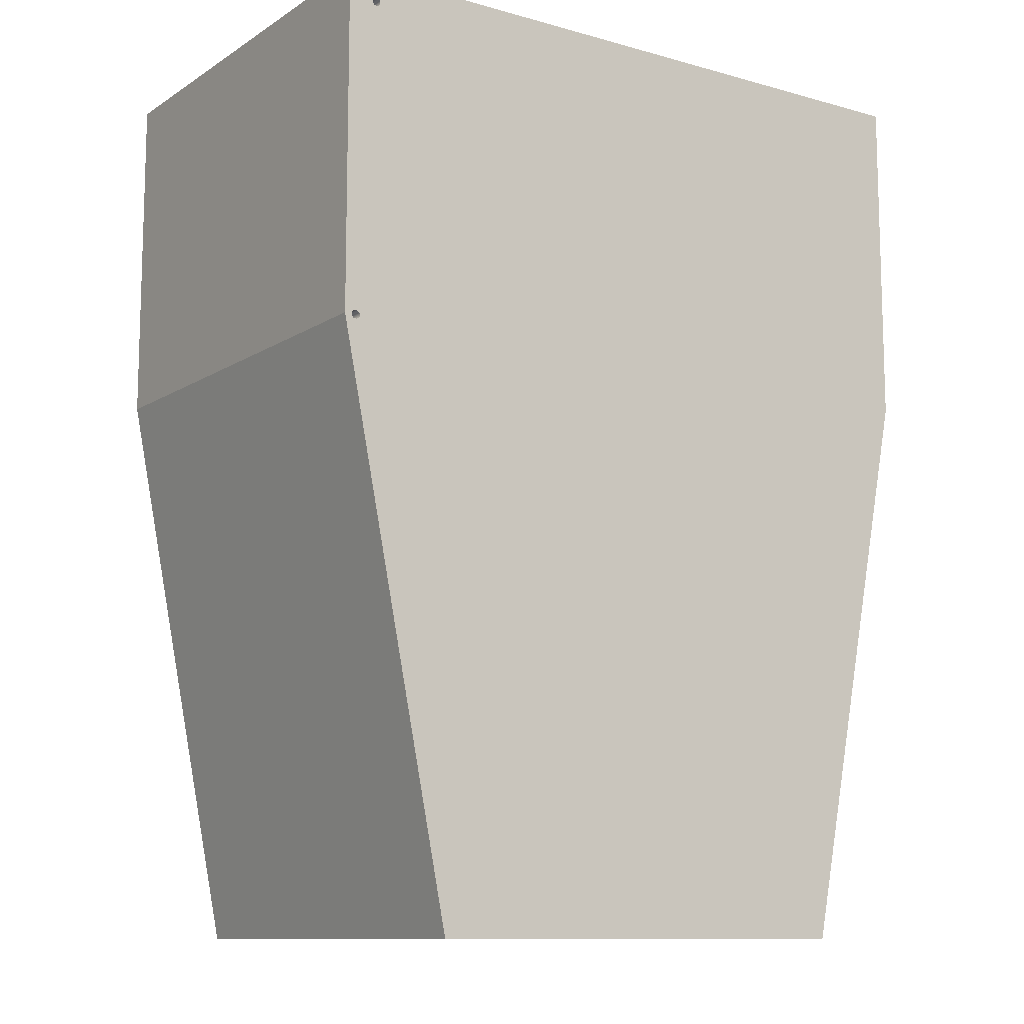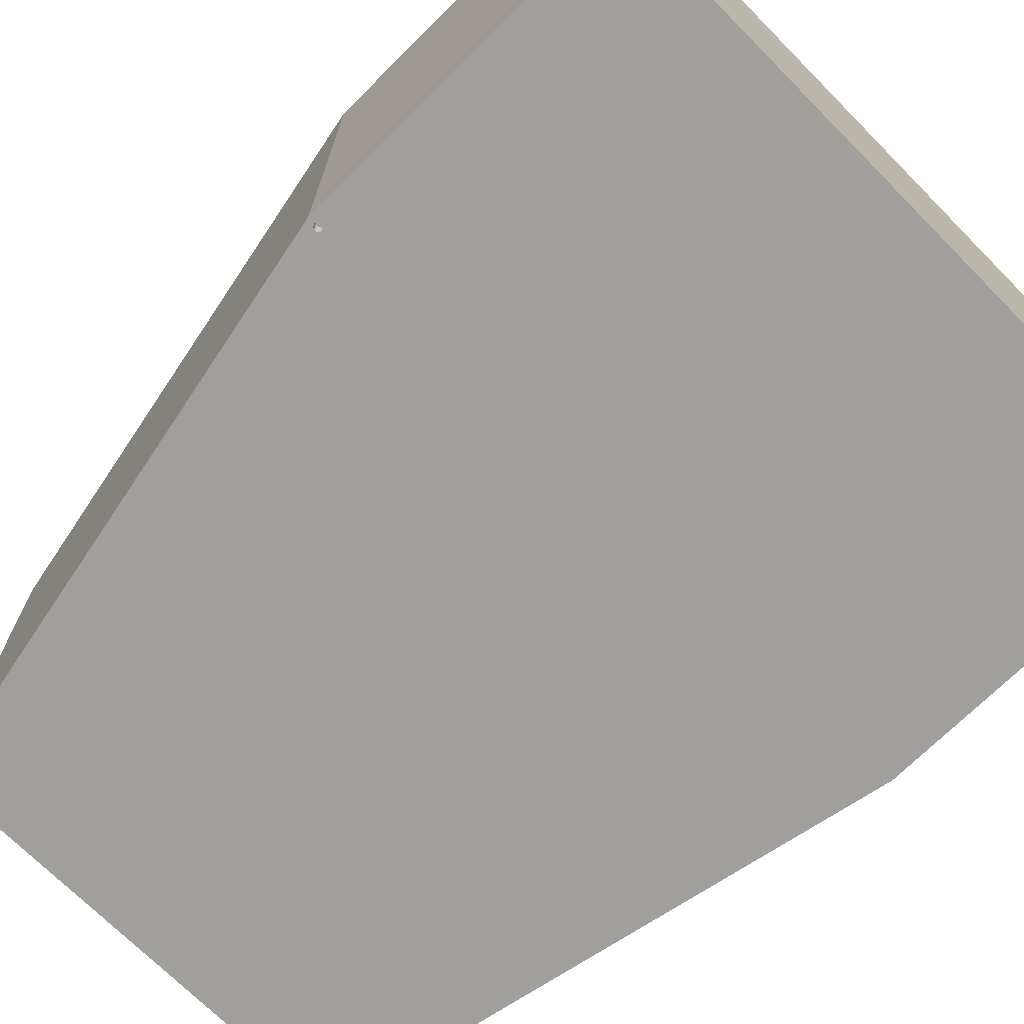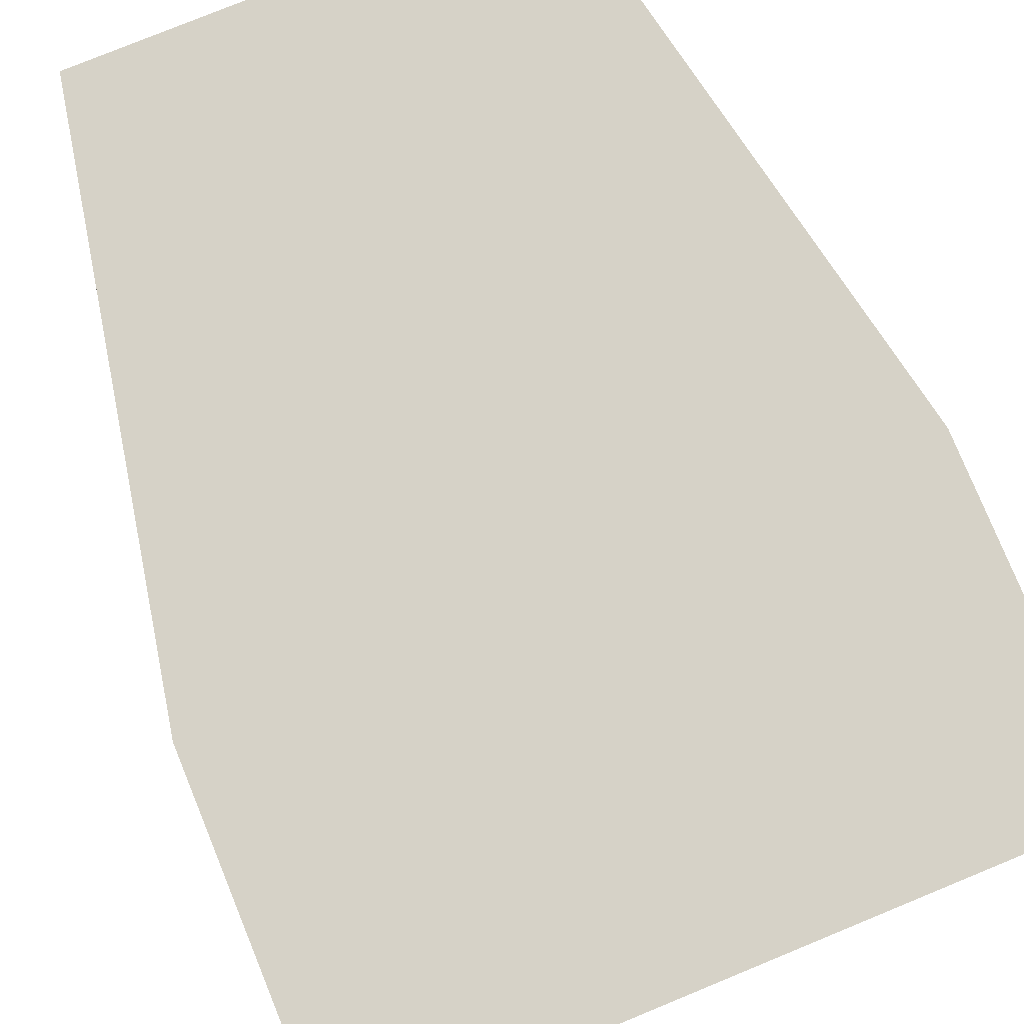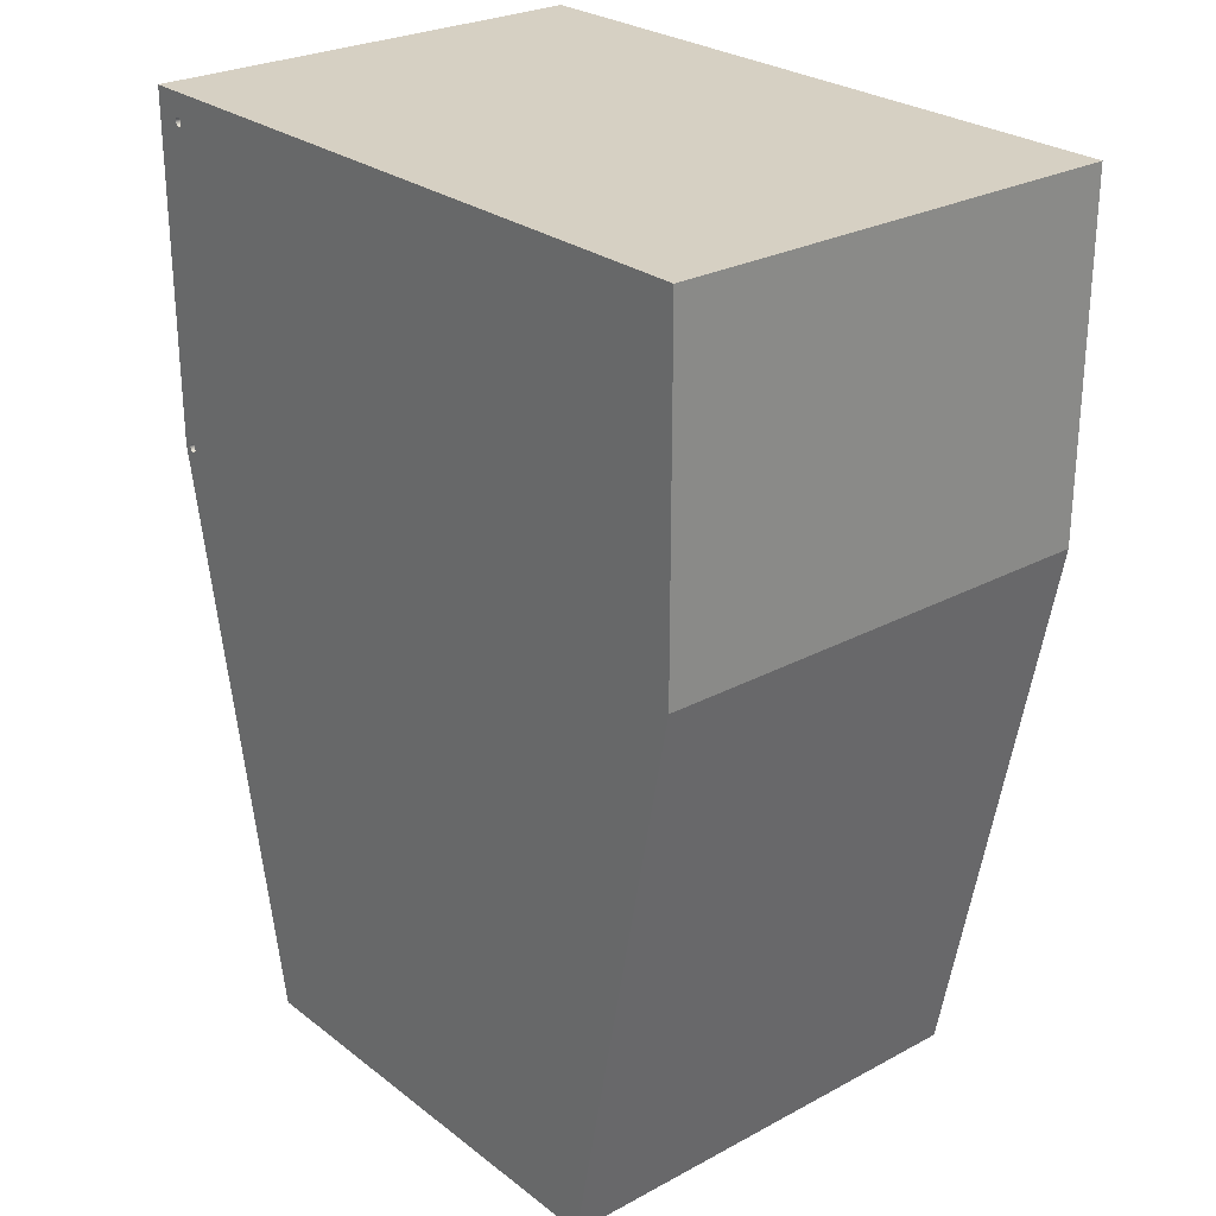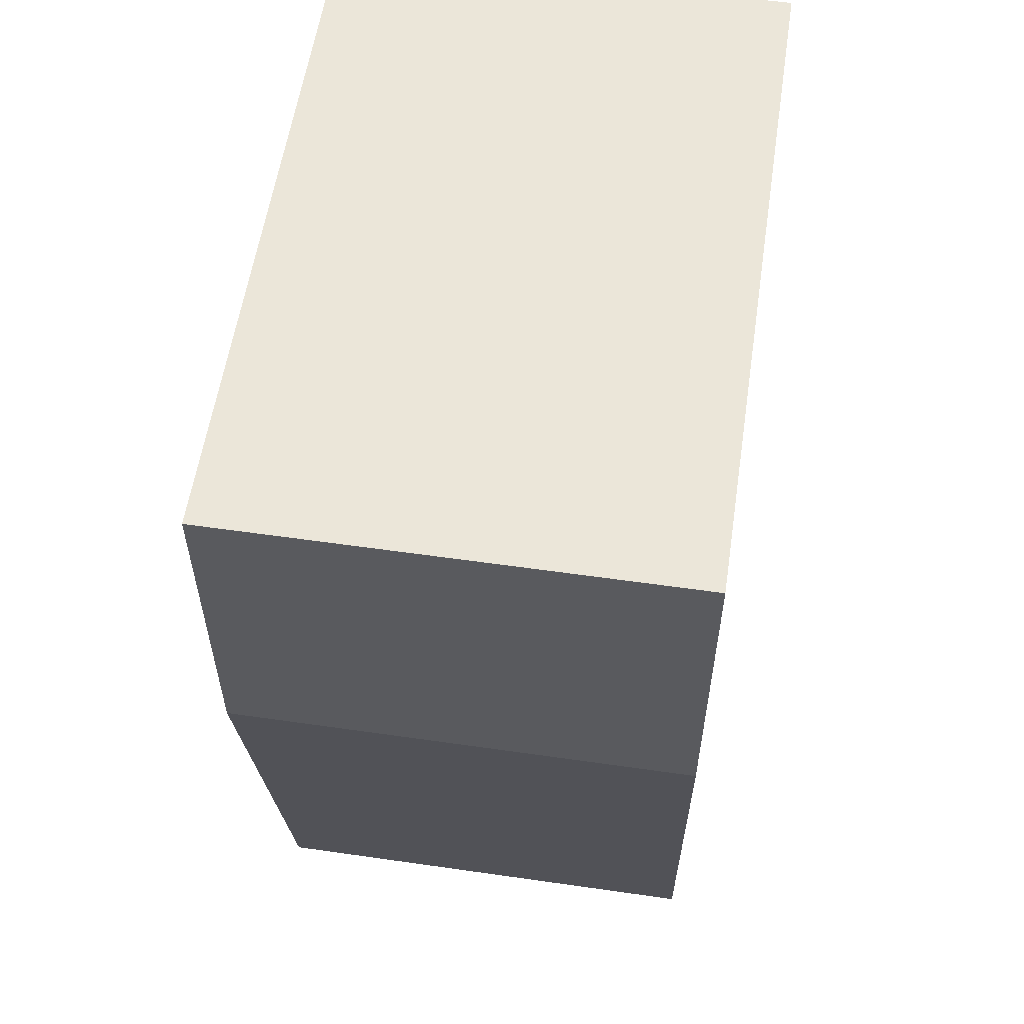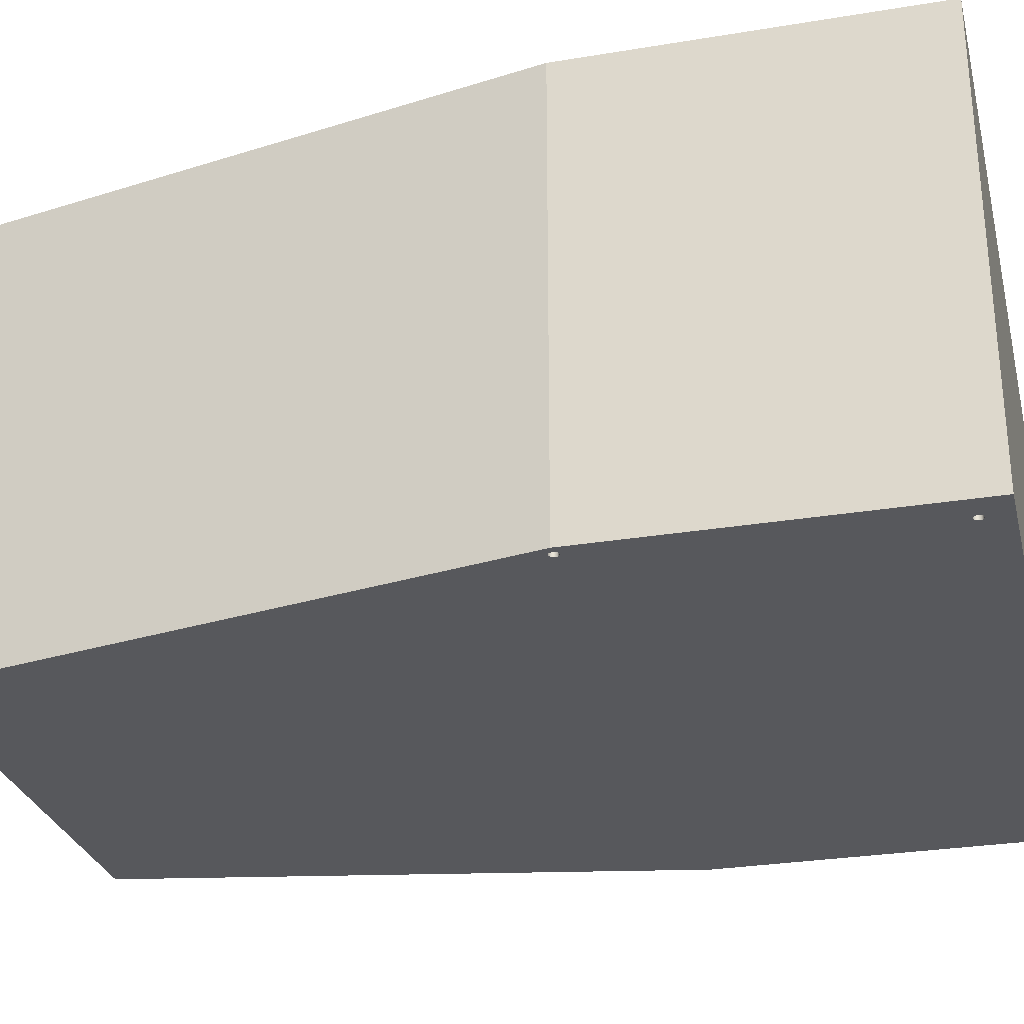
<metadata>
{"format":"obj","ext":"obj","renderer":"f3d","projection":"perspective","resolution":1024,"background":"white","views":[{"elev":-11.1,"azim":145.8,"up":"+Y"},{"elev":-71.2,"azim":134.8,"up":"+Z"},{"elev":78.5,"azim":157.7,"up":"+Z"},{"elev":26.5,"azim":-130.1,"up":"+Y"},{"elev":57.3,"azim":-81.5,"up":"+Y"},{"elev":-28.8,"azim":103.9,"up":"+Z"}]}
</metadata>
<code>
v 14.7 5 0.8
v 14.62 5.156 0.8
v 14.46 5.195 0.8
v 14.32 5.087 0.8
v 14.32 4.913 0.8
v 14.46 4.805 0.8
v 14.62 4.844 0.8
v 14.7 5 0
v 14.62 4.844 0
v 14.46 4.805 0
v 14.32 4.913 0
v 14.32 5.087 0
v 14.46 5.195 0
v 14.62 5.156 0
v 14.7 5 0.8
v 14.7 5 0
v 14.7 5 0.8
v 14.62 4.844 0.8
v 14.46 4.805 0.8
v 14.32 4.913 0.8
v 14.32 5.087 0.8
v 14.46 5.195 0.8
v 14.62 5.156 0.8
v 13.9 18.8 0.8
v 13.82 18.96 0.8
v 13.66 18.99 0.8
v 13.52 18.89 0.8
v 13.52 18.71 0.8
v 13.66 18.61 0.8
v 13.82 18.64 0.8
v 13.9 18.8 0
v 13.82 18.64 0
v 13.66 18.61 0
v 13.52 18.71 0
v 13.52 18.89 0
v 13.66 18.99 0
v 13.82 18.96 0
v 13.9 18.8 0.8
v 13.9 18.8 0
v 13.9 18.8 0.8
v 13.82 18.64 0.8
v 13.66 18.61 0.8
v 13.52 18.71 0.8
v 13.52 18.89 0.8
v 13.66 18.99 0.8
v 13.82 18.96 0.8
v 15 5 0
v 15 20 0
v 15 20 20
v 15 5 20
v 10 -20 0
v 15 5 0
v 15 5 20
v 10 -20 20
v -10 -20 0
v 10 -20 0
v 10 -20 20
v -10 -20 20
v -15 5 0
v -10 -20 0
v -10 -20 20
v -15 5 20
v -15 20 0
v -15 5 0
v -15 5 20
v -15 20 20
v 15 20 0
v -15 20 0
v -15 20 20
v 15 20 20
v 15 20 20
v -15 20 20
v -15 5 20
v -10 -20 20
v 10 -20 20
v 15 5 20
v 14.7 5 0
v 14.62 5.156 0
v 14.46 5.195 0
v 14.32 5.087 0
v 14.32 4.913 0
v 14.46 4.805 0
v 14.62 4.844 0
v 13.9 18.8 0
v 13.82 18.96 0
v 13.66 18.99 0
v 13.52 18.89 0
v 13.52 18.71 0
v 13.66 18.61 0
v 13.82 18.64 0
v -15 20 0
v 15 20 0
v 15 5 0
v 10 -20 0
v -10 -20 0
v -15 5 0
g 244be236-e332-11ea-9047-54bf646e7e1f
f 2 14 1
f 1 14 16
f 15 8 7
f 7 8 9
f 7 9 10
f 2 3 14
f 14 3 13
f 13 3 4
f 13 4 12
f 12 4 5
f 12 5 11
f 11 5 6
f 11 6 10
f 10 6 7
g 244ca554-e332-11ea-8c04-54bf646e7e1f
f 18 20 17
f 17 20 21
f 17 21 23
f 23 21 22
f 18 19 20
g 23cddcf4-e332-11ea-b810-54bf646e7e1f
f 25 37 24
f 24 37 39
f 38 31 30
f 30 31 32
f 30 32 33
f 25 26 37
f 37 26 36
f 36 26 27
f 36 27 35
f 35 27 28
f 35 28 34
f 34 28 29
f 34 29 33
f 33 29 30
g 23cea040-e332-11ea-8330-54bf646e7e1f
f 41 43 40
f 40 43 44
f 40 44 46
f 46 44 45
f 41 42 43
g 2346d734-e332-11ea-8604-54bf646e7e1f
f 47 48 50
f 50 48 49
g 2347736e-e332-11ea-aa7b-54bf646e7e1f
f 51 52 54
f 54 52 53
g 2347e8a4-e332-11ea-97ca-54bf646e7e1f
f 55 56 58
f 58 56 57
g 234836b6-e332-11ea-8a43-54bf646e7e1f
f 59 60 62
f 62 60 61
g 2348abf6-e332-11ea-8fb1-54bf646e7e1f
f 63 64 66
f 66 64 65
g 23492130-e332-11ea-b2c7-54bf646e7e1f
f 67 68 70
f 70 68 69
g 2349963a-e332-11ea-ad38-54bf646e7e1f
f 71 72 76
f 76 72 73
f 76 73 75
f 75 73 74
g 234a0b66-e332-11ea-a0ec-54bf646e7e1f
f 83 77 93
f 93 77 78
f 93 78 90
f 90 78 79
f 90 79 89
f 89 79 80
f 89 80 88
f 88 80 96
f 88 96 91
f 80 81 96
f 96 81 95
f 95 81 94
f 94 81 82
f 94 82 83
f 94 83 93
f 90 84 92
f 92 84 85
f 92 85 86
f 92 86 91
f 91 86 87
f 91 87 88
f 93 90 92

</code>
